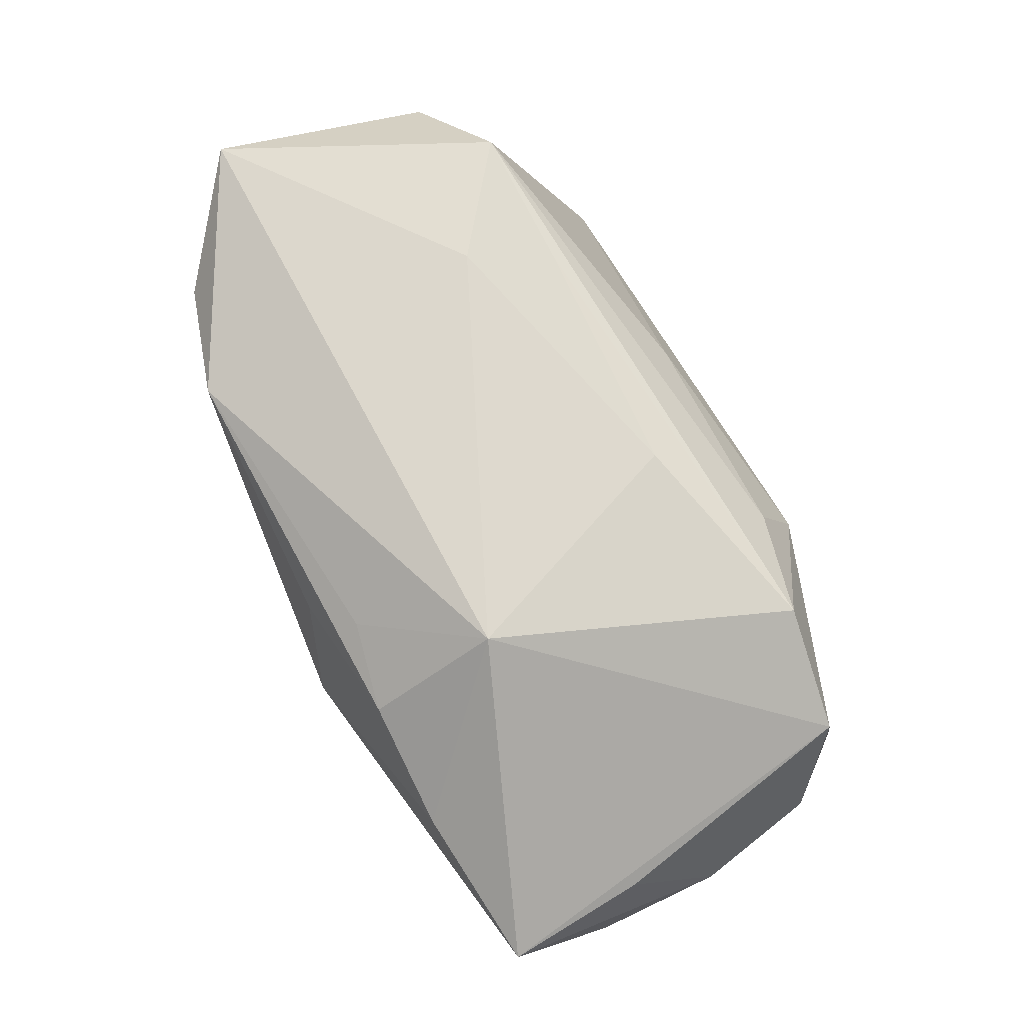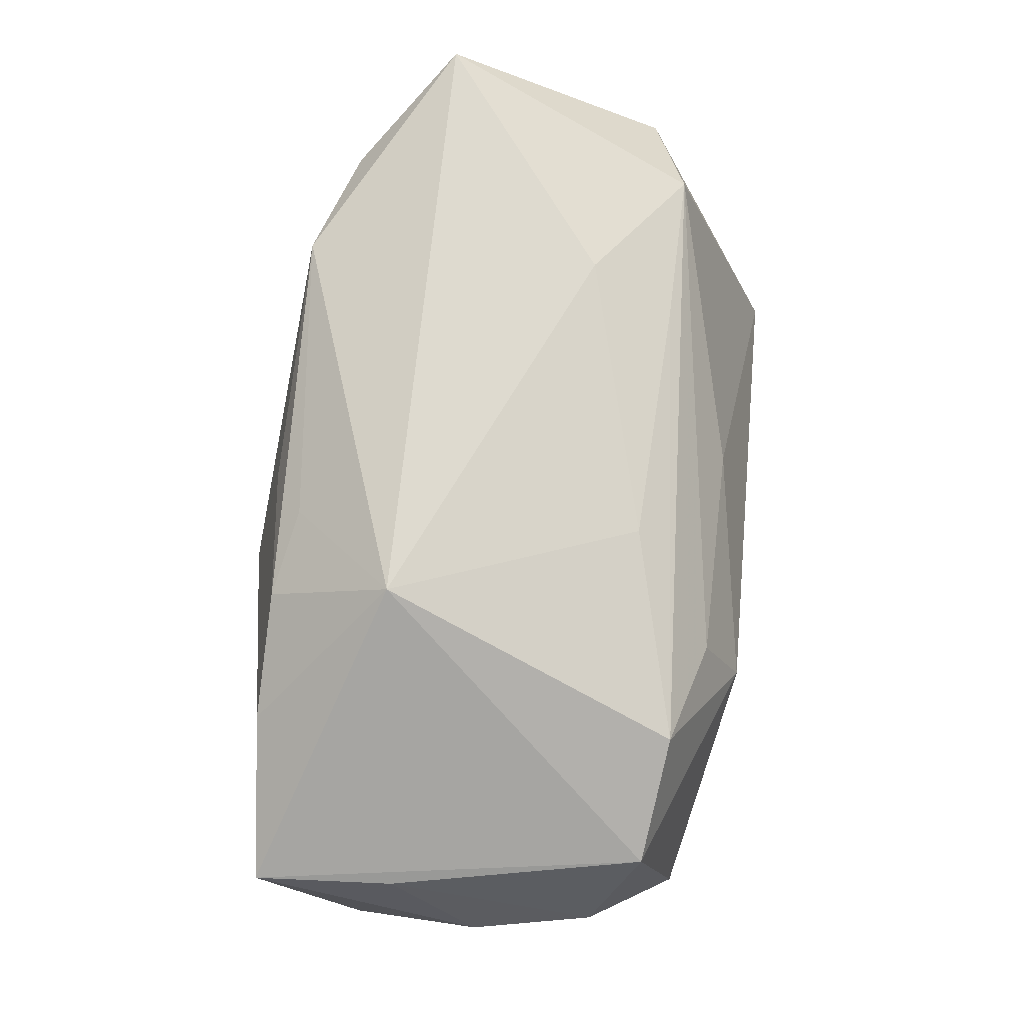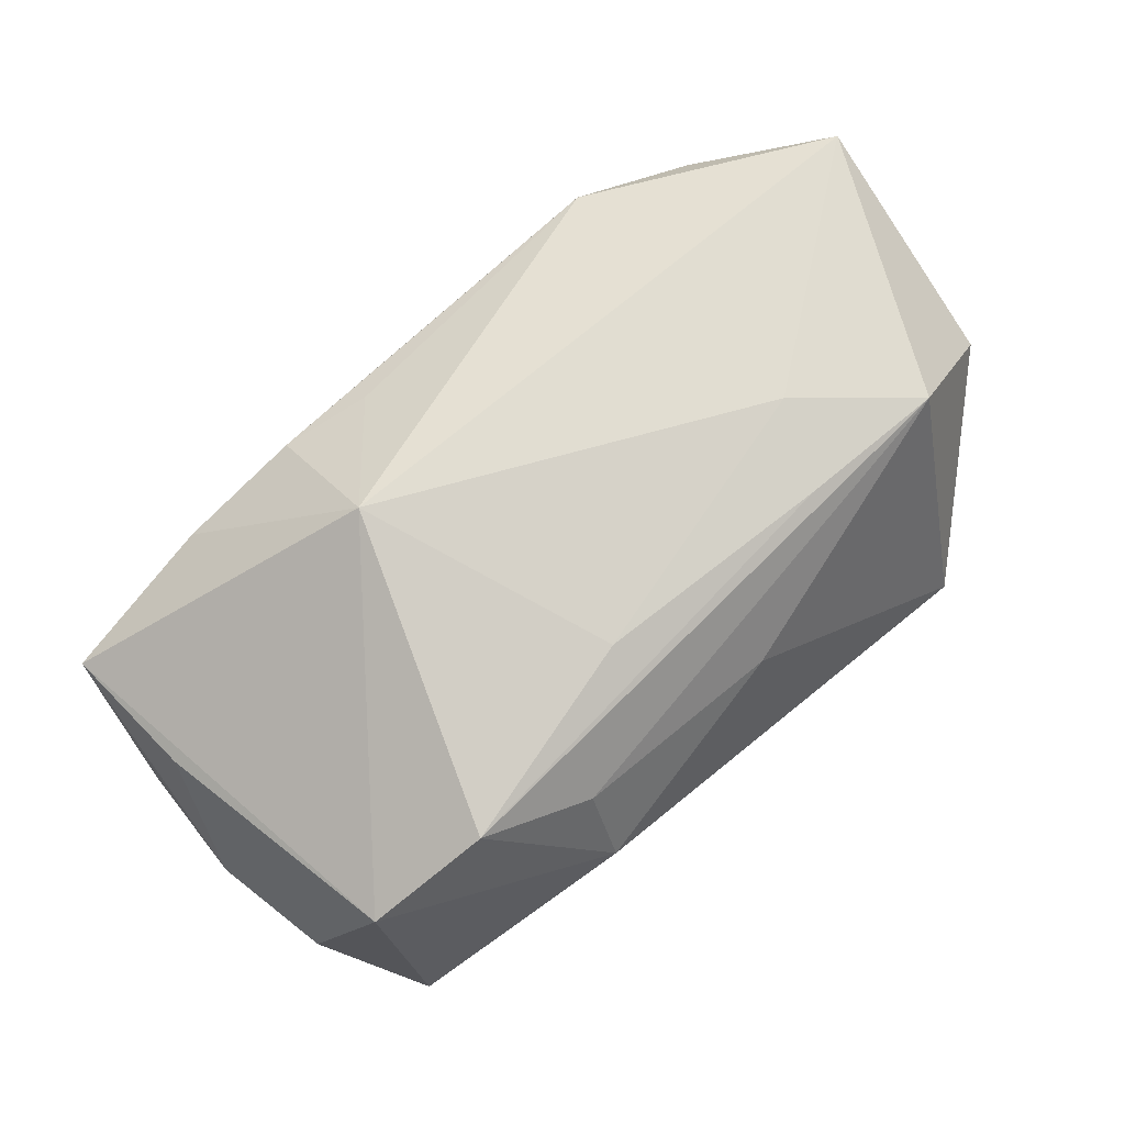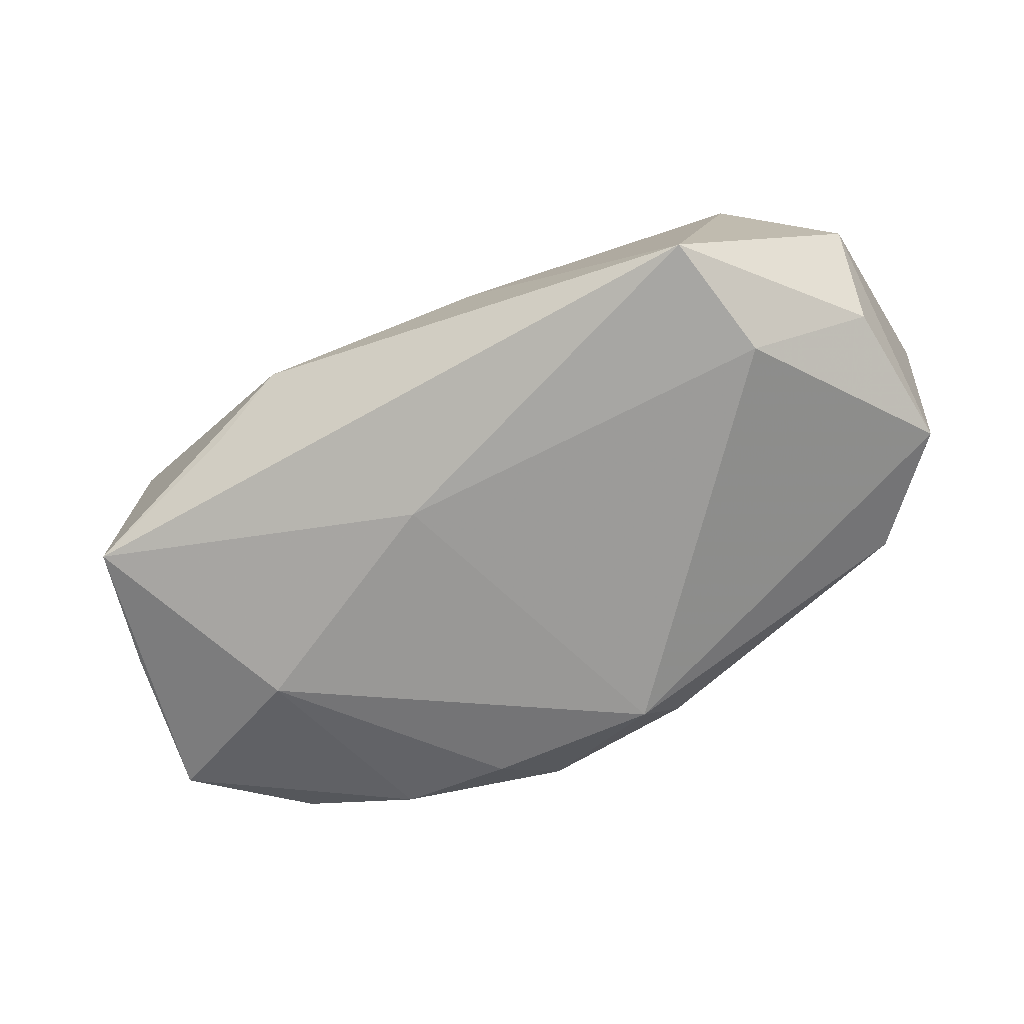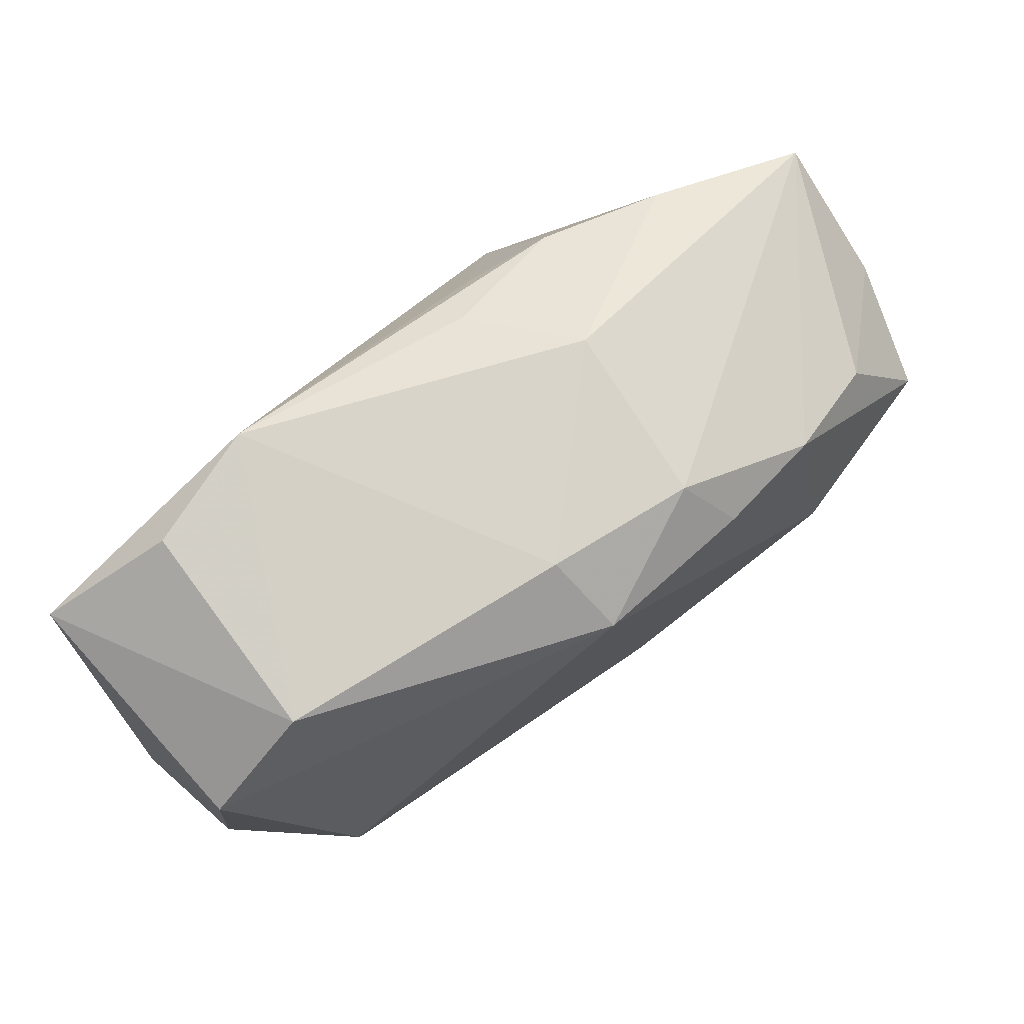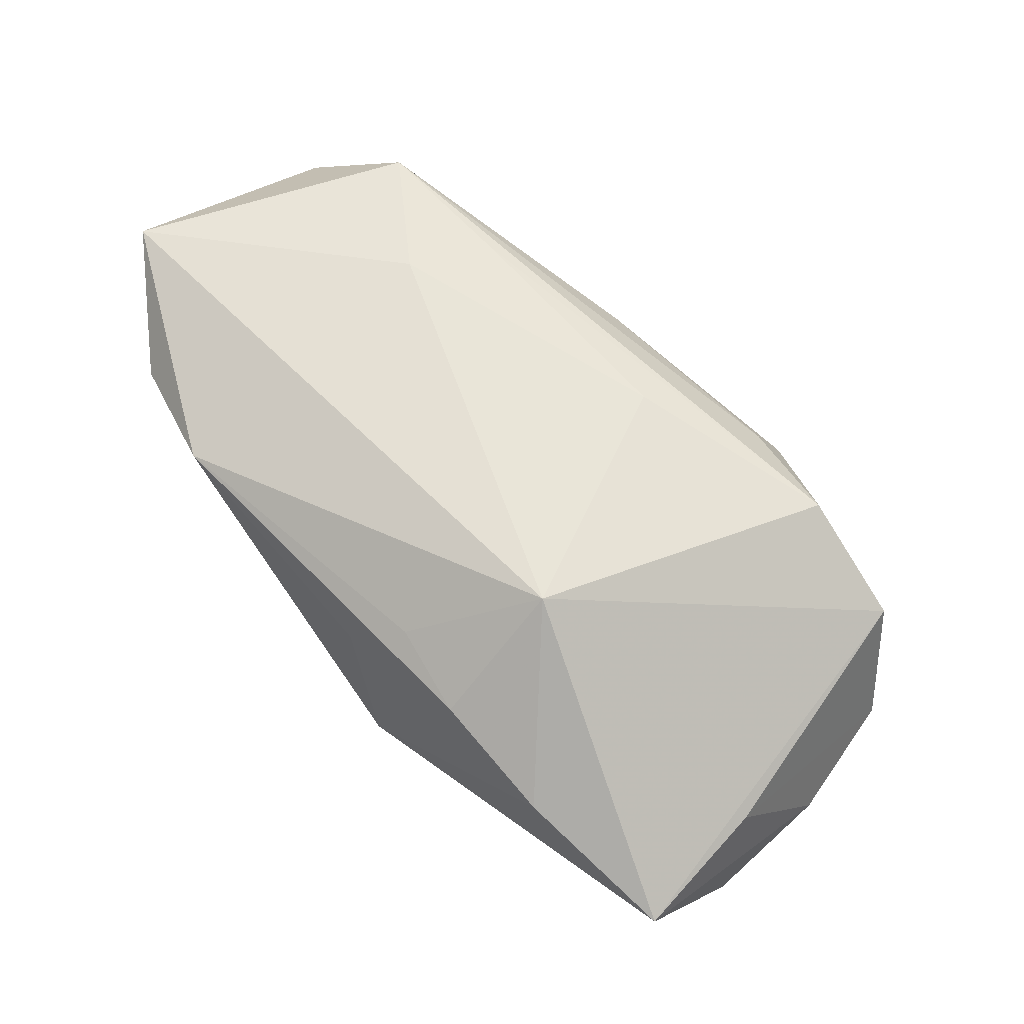
<metadata>
{"format":"obj","ext":"obj","renderer":"f3d","projection":"perspective","resolution":1024,"background":"white","views":[{"elev":74.9,"azim":-114.7,"up":"+Z"},{"elev":73.8,"azim":-80.7,"up":"+Z"},{"elev":71.1,"azim":-37.9,"up":"+Z"},{"elev":-57.5,"azim":29.3,"up":"+Z"},{"elev":65.2,"azim":137.0,"up":"+Y"},{"elev":66.3,"azim":-131.1,"up":"+Z"}]}
</metadata>
<code>
v -0.03282 -0.01793 0.007799
v 0.007319 0.02 -0.01302
v 0.03086 -0.01134 -0.01132
v -0.03728 0.001717 -0.01694
v -0.002918 -0.01338 -0.01543
v -0.002565 0.02153 0.009445
v -0.02932 0.01115 -0.01541
v -0.03813 0.00447 0.004117
v -0.0141 0.008298 0.0191
v -0.02543 0.01917 0.007923
v 0.006654 -0.02022 0.007504
v -0.02228 -0.0187 0.01316
v 0.01948 0.02199 0.01387
v -0.01889 -0.02358 -0.004454
v -0.01919 0.01367 -0.01795
v -0.01272 -0.02473 0.001617
v -0.005859 0.01962 -0.01527
v -0.0145 0.01953 0.01146
v -0.04019 0.00787 -0.007154
v -0.004244 -0.01307 0.01586
v 0.00595 0.01471 -0.01899
v 0.03993 -0.005618 -0.004037
v -0.0401 -0.003513 -0.005509
v 0.01745 -0.01289 0.01586
v -0.006773 0.01822 0.01338
v -0.008127 0.0235 -0.000387
v -0.03753 -0.01429 -0.00358
v 0.03014 0.01937 0.01167
v -0.03953 0.01704 0.003228
v -0.01251 -0.02105 0.009303
v 0.04058 0.007516 -0.006193
v 0.04058 -0.008809 0.007283
v 0.04058 0.01153 0.01646
v 0.02906 -0.02239 -0.008612
v -0.009153 0.01403 -0.01883
v 0.03204 0.01612 -0.007256
v 0.02032 -0.005221 0.01746
v -0.03475 -0.01102 -0.0142
v -0.02272 -0.004625 -0.01899
v -0.03173 -0.02193 -0.01238
v 0.03066 -0.0124 0.01592
f 36 31 21
f 33 31 36
f 37 33 9
f 37 41 33
f 16 34 11
f 34 41 11
f 33 41 32
f 32 41 34
f 32 31 33
f 21 31 3
f 29 1 9
f 16 1 40
f 4 39 40
f 9 1 12
f 12 1 16
f 9 33 13
f 13 25 9
f 35 17 21
f 21 39 35
f 22 32 34
f 31 32 22
f 34 3 22
f 22 3 31
f 5 3 34
f 34 40 5
f 5 40 39
f 5 39 21
f 21 3 5
f 9 25 18
f 18 13 6
f 25 13 18
f 17 29 26
f 6 13 26
f 14 34 16
f 16 40 14
f 14 40 34
f 20 37 9
f 9 12 20
f 30 11 41
f 41 12 30
f 16 11 30
f 30 12 16
f 33 36 28
f 28 13 33
f 36 13 28
f 4 23 19
f 19 23 29
f 19 7 4
f 29 7 19
f 1 29 8
f 29 23 8
f 4 40 38
f 38 23 4
f 27 40 1
f 1 8 27
f 27 8 23
f 27 38 40
f 23 38 27
f 15 29 17
f 15 7 29
f 17 35 15
f 4 7 15
f 15 39 4
f 15 35 39
f 10 26 29
f 10 29 9
f 9 18 10
f 10 18 6
f 6 26 10
f 2 13 36
f 2 26 13
f 17 26 2
f 2 36 21
f 21 17 2
f 41 37 24
f 37 20 24
f 24 12 41
f 24 20 12

</code>
